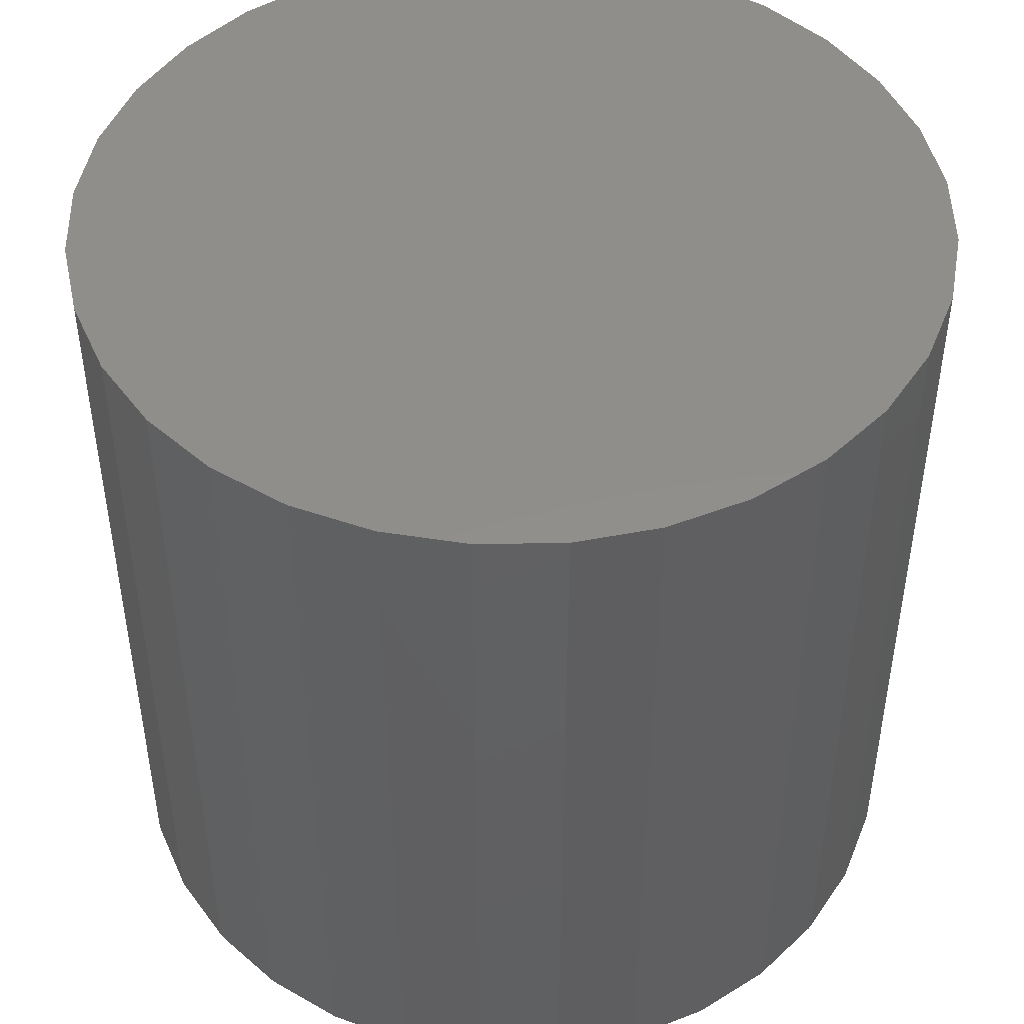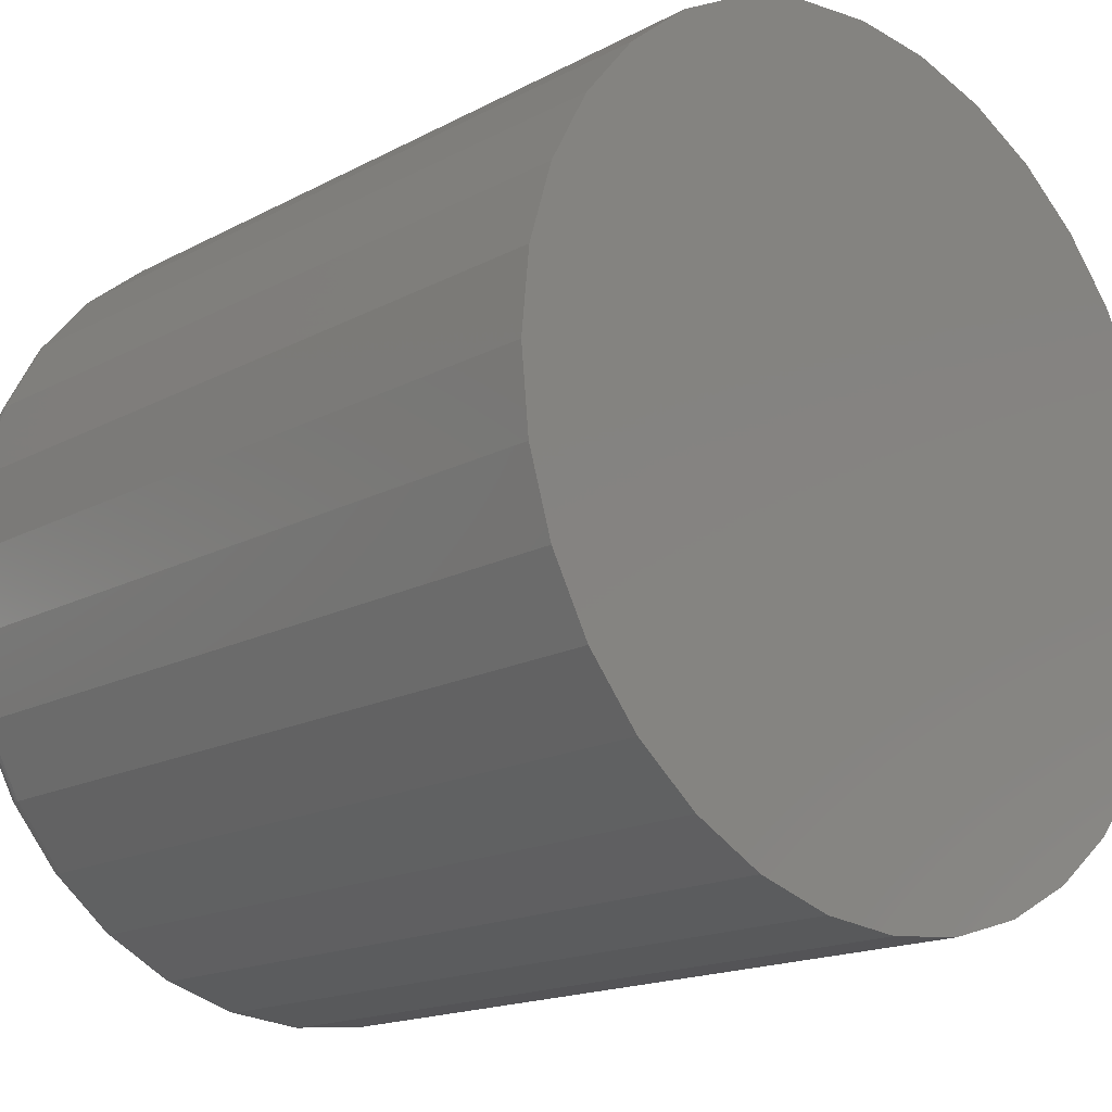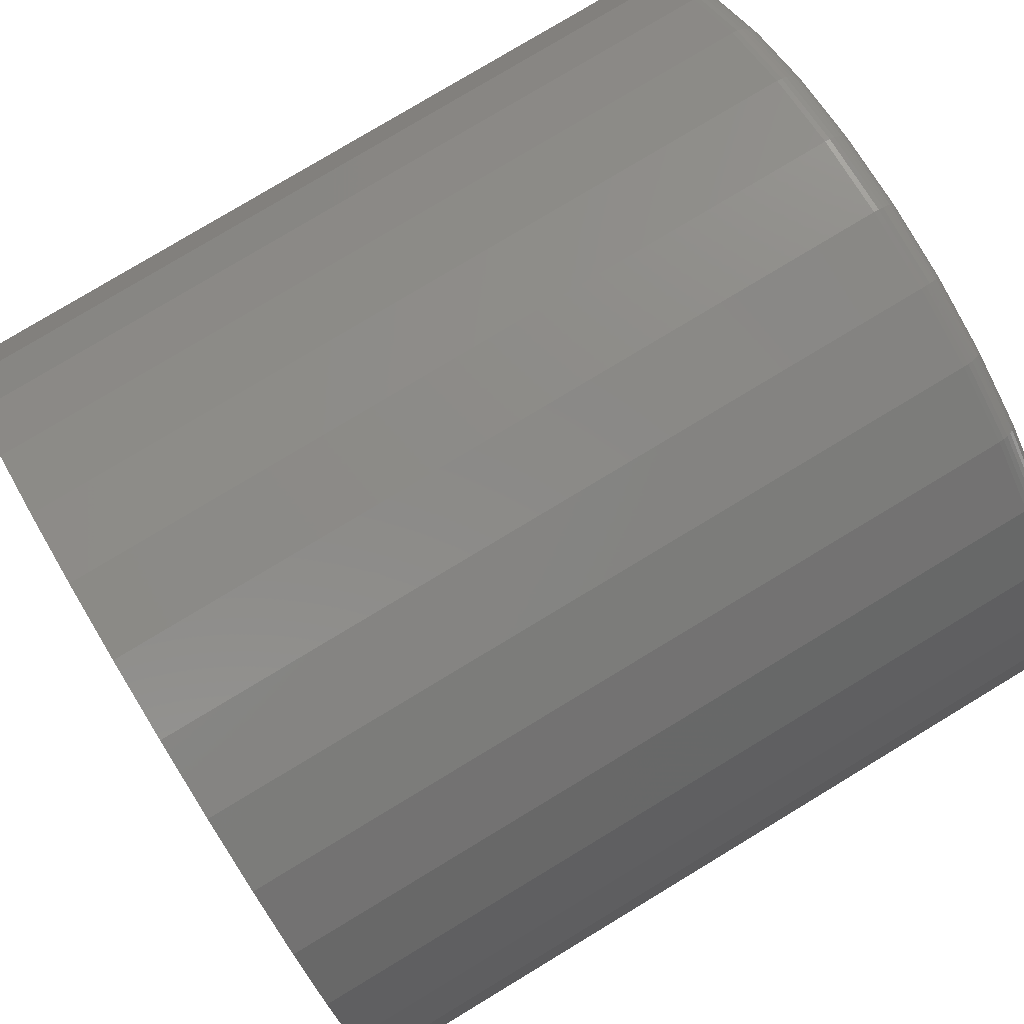
<metadata>
{"format":"stl","ext":"stl","renderer":"f3d","projection":"perspective","resolution":1024,"background":"white","views":[{"elev":47.2,"azim":-130.4,"up":"+Y"},{"elev":-16.7,"azim":137.1,"up":"+Z"},{"elev":79.3,"azim":-121.1,"up":"+Z"}]}
</metadata>
<code>
# stl→obj: 320 verts, 636 faces
v 0.4721 -0.25 0.3718
v 0.5187 -0.25 0.3718
v 0.4954 -0.25 0.3741
v 0.4497 -0.25 0.365
v 0.5411 -0.25 0.365
v 0.429 -0.25 0.354
v 0.5618 -0.25 0.354
v 0.5618 -0.25 0.1553
v 0.4497 -0.25 0.1442
v 0.5411 -0.25 0.1442
v 0.4721 -0.25 0.1374
v 0.5187 -0.25 0.1374
v 0.4954 -0.25 0.1351
v 0.5799 -0.25 0.3391
v 0.4109 -0.25 0.3391
v 0.5947 -0.25 0.321
v 0.396 -0.25 0.321
v 0.6058 -0.25 0.3003
v 0.385 -0.25 0.3003
v 0.6126 -0.25 0.2779
v 0.3782 -0.25 0.2779
v 0.6149 -0.25 0.2546
v 0.3759 -0.25 0.2546
v 0.6126 -0.25 0.2313
v 0.3782 -0.25 0.2313
v 0.6058 -0.25 0.2089
v 0.385 -0.25 0.2089
v 0.5947 -0.25 0.1882
v 0.396 -0.25 0.1882
v 0.5799 -0.25 0.1701
v 0.4109 -0.25 0.1701
v 0.429 -0.25 0.1553
v 0.6227 4.87e-17 0.2546
v 0.6227 -0.2422 0.2546
v 0.6203 4.856e-17 0.2298
v 0.6203 -0.2422 0.2298
v 0.613 4.816e-17 0.2059
v 0.613 -0.2422 0.2059
v 0.6012 4.751e-17 0.1839
v 0.6012 -0.2422 0.1839
v 0.5854 4.663e-17 0.1646
v 0.5854 -0.2422 0.1646
v 0.5661 4.556e-17 0.1488
v 0.5661 -0.2422 0.1488
v 0.5441 4.434e-17 0.137
v 0.5441 -0.2422 0.137
v 0.5202 4.301e-17 0.1297
v 0.5202 -0.2422 0.1297
v 0.4954 4.163e-17 0.1273
v 0.4954 -0.2422 0.1273
v 0.4706 4.025e-17 0.1297
v 0.4706 -0.2422 0.1297
v 0.4467 3.893e-17 0.137
v 0.4467 -0.2422 0.137
v 0.4247 3.771e-17 0.1488
v 0.4247 -0.2422 0.1488
v 0.4054 3.664e-17 0.1646
v 0.4054 -0.2422 0.1646
v 0.3895 3.576e-17 0.1839
v 0.3895 -0.2422 0.1839
v 0.3778 3.51e-17 0.2059
v 0.3778 -0.2422 0.2059
v 0.3705 3.47e-17 0.2298
v 0.3705 -0.2422 0.2298
v 0.3681 3.457e-17 0.2546
v 0.3681 -0.2422 0.2546
v 0.3705 3.47e-17 0.2794
v 0.3705 -0.2422 0.2794
v 0.3778 3.51e-17 0.3033
v 0.3778 -0.2422 0.3033
v 0.3895 3.576e-17 0.3253
v 0.3895 -0.2422 0.3253
v 0.4054 3.664e-17 0.3446
v 0.4054 -0.2422 0.3446
v 0.4247 3.771e-17 0.3605
v 0.4247 -0.2422 0.3605
v 0.4467 3.893e-17 0.3722
v 0.4467 -0.2422 0.3722
v 0.4706 4.025e-17 0.3795
v 0.4706 -0.2422 0.3795
v 0.4954 4.163e-17 0.3819
v 0.4954 -0.2422 0.3819
v 0.5202 4.301e-17 0.3795
v 0.5202 -0.2422 0.3795
v 0.5441 4.434e-17 0.3722
v 0.5441 -0.2422 0.3722
v 0.5661 4.556e-17 0.3605
v 0.5661 -0.2422 0.3605
v 0.5854 4.663e-17 0.3446
v 0.5854 -0.2422 0.3446
v 0.6012 4.751e-17 0.3253
v 0.6012 -0.2422 0.3253
v 0.613 4.816e-17 0.3033
v 0.613 -0.2422 0.3033
v 0.6203 4.856e-17 0.2794
v 0.6203 -0.2422 0.2794
v 0.3744 -0.2498 0.2546
v 0.3767 -0.2498 0.2782
v 0.3729 -0.2494 0.2546
v 0.3753 -0.2494 0.2785
v 0.3716 -0.2487 0.2546
v 0.3739 -0.2487 0.2788
v 0.3704 -0.2477 0.2546
v 0.3728 -0.2477 0.279
v 0.3694 -0.2465 0.2546
v 0.3718 -0.2465 0.2792
v 0.3687 -0.2452 0.2546
v 0.3711 -0.2452 0.2793
v 0.3682 -0.2437 0.2546
v 0.3707 -0.2437 0.2794
v 0.6141 -0.2498 0.2782
v 0.6164 -0.2498 0.2546
v 0.6155 -0.2494 0.2785
v 0.6179 -0.2494 0.2546
v 0.6168 -0.2487 0.2788
v 0.6192 -0.2487 0.2546
v 0.618 -0.2477 0.279
v 0.6204 -0.2477 0.2546
v 0.619 -0.2465 0.2792
v 0.6214 -0.2465 0.2546
v 0.6197 -0.2452 0.2793
v 0.6221 -0.2452 0.2546
v 0.6201 -0.2437 0.2794
v 0.6225 -0.2437 0.2546
v 0.6072 -0.2498 0.3009
v 0.6086 -0.2494 0.3015
v 0.6098 -0.2487 0.302
v 0.6109 -0.2477 0.3024
v 0.6118 -0.2465 0.3028
v 0.6125 -0.2452 0.3031
v 0.6129 -0.2437 0.3033
v 0.596 -0.2498 0.3218
v 0.5972 -0.2494 0.3227
v 0.5984 -0.2487 0.3234
v 0.5993 -0.2477 0.3241
v 0.6001 -0.2465 0.3246
v 0.6007 -0.2452 0.325
v 0.6011 -0.2437 0.3252
v 0.581 -0.2498 0.3402
v 0.582 -0.2494 0.3412
v 0.583 -0.2487 0.3422
v 0.5838 -0.2477 0.343
v 0.5845 -0.2465 0.3437
v 0.585 -0.2452 0.3442
v 0.5853 -0.2437 0.3445
v 0.5626 -0.2498 0.3552
v 0.5634 -0.2494 0.3564
v 0.5642 -0.2487 0.3576
v 0.5648 -0.2477 0.3586
v 0.5654 -0.2465 0.3594
v 0.5658 -0.2452 0.36
v 0.566 -0.2437 0.3603
v 0.5417 -0.2498 0.3664
v 0.5423 -0.2494 0.3678
v 0.5428 -0.2487 0.369
v 0.5432 -0.2477 0.3701
v 0.5436 -0.2465 0.371
v 0.5439 -0.2452 0.3717
v 0.5441 -0.2437 0.3721
v 0.519 -0.2498 0.3733
v 0.5193 -0.2494 0.3747
v 0.5196 -0.2487 0.3761
v 0.5198 -0.2477 0.3772
v 0.52 -0.2465 0.3782
v 0.5201 -0.2452 0.3789
v 0.5202 -0.2437 0.3793
v 0.4954 -0.2498 0.3756
v 0.4954 -0.2494 0.3771
v 0.4954 -0.2487 0.3784
v 0.4954 -0.2477 0.3796
v 0.4954 -0.2465 0.3806
v 0.4954 -0.2452 0.3813
v 0.4954 -0.2437 0.3818
v 0.4718 -0.2498 0.3733
v 0.4715 -0.2494 0.3747
v 0.4712 -0.2487 0.3761
v 0.471 -0.2477 0.3772
v 0.4708 -0.2465 0.3782
v 0.4707 -0.2452 0.3789
v 0.4706 -0.2437 0.3793
v 0.4491 -0.2498 0.3664
v 0.4485 -0.2494 0.3678
v 0.448 -0.2487 0.369
v 0.4476 -0.2477 0.3701
v 0.4472 -0.2465 0.371
v 0.4469 -0.2452 0.3717
v 0.4467 -0.2437 0.3721
v 0.4282 -0.2498 0.3552
v 0.4273 -0.2494 0.3564
v 0.4266 -0.2487 0.3576
v 0.4259 -0.2477 0.3586
v 0.4254 -0.2465 0.3594
v 0.425 -0.2452 0.36
v 0.4248 -0.2437 0.3603
v 0.4098 -0.2498 0.3402
v 0.4088 -0.2494 0.3412
v 0.4078 -0.2487 0.3422
v 0.407 -0.2477 0.343
v 0.4063 -0.2465 0.3437
v 0.4058 -0.2452 0.3442
v 0.4055 -0.2437 0.3445
v 0.3948 -0.2498 0.3218
v 0.3936 -0.2494 0.3227
v 0.3924 -0.2487 0.3234
v 0.3914 -0.2477 0.3241
v 0.3906 -0.2465 0.3246
v 0.39 -0.2452 0.325
v 0.3897 -0.2437 0.3252
v 0.3836 -0.2498 0.3009
v 0.3822 -0.2494 0.3015
v 0.381 -0.2487 0.302
v 0.3799 -0.2477 0.3024
v 0.379 -0.2465 0.3028
v 0.3783 -0.2452 0.3031
v 0.3779 -0.2437 0.3033
v 0.6141 -0.2498 0.231
v 0.6155 -0.2494 0.2307
v 0.6168 -0.2487 0.2304
v 0.618 -0.2477 0.2302
v 0.619 -0.2465 0.23
v 0.6197 -0.2452 0.2299
v 0.6201 -0.2437 0.2298
v 0.3767 -0.2498 0.231
v 0.3753 -0.2494 0.2307
v 0.3739 -0.2487 0.2304
v 0.3728 -0.2477 0.2302
v 0.3718 -0.2465 0.23
v 0.3711 -0.2452 0.2299
v 0.3707 -0.2437 0.2298
v 0.3836 -0.2498 0.2083
v 0.3822 -0.2494 0.2077
v 0.381 -0.2487 0.2072
v 0.3799 -0.2477 0.2068
v 0.379 -0.2465 0.2064
v 0.3783 -0.2452 0.2061
v 0.3779 -0.2437 0.2059
v 0.3948 -0.2498 0.1874
v 0.3936 -0.2494 0.1866
v 0.3924 -0.2487 0.1858
v 0.3914 -0.2477 0.1852
v 0.3906 -0.2465 0.1846
v 0.39 -0.2452 0.1842
v 0.3897 -0.2437 0.184
v 0.4098 -0.2498 0.169
v 0.4088 -0.2494 0.168
v 0.4078 -0.2487 0.167
v 0.407 -0.2477 0.1662
v 0.4063 -0.2465 0.1655
v 0.4058 -0.2452 0.165
v 0.4055 -0.2437 0.1647
v 0.4282 -0.2498 0.154
v 0.4273 -0.2494 0.1528
v 0.4266 -0.2487 0.1516
v 0.4259 -0.2477 0.1507
v 0.4254 -0.2465 0.1499
v 0.425 -0.2452 0.1493
v 0.4248 -0.2437 0.1489
v 0.4491 -0.2498 0.1428
v 0.4485 -0.2494 0.1414
v 0.448 -0.2487 0.1402
v 0.4476 -0.2477 0.1391
v 0.4472 -0.2465 0.1382
v 0.4469 -0.2452 0.1375
v 0.4467 -0.2437 0.1371
v 0.4718 -0.2498 0.1359
v 0.4715 -0.2494 0.1345
v 0.4712 -0.2487 0.1332
v 0.471 -0.2477 0.132
v 0.4708 -0.2465 0.131
v 0.4707 -0.2452 0.1303
v 0.4706 -0.2437 0.1299
v 0.4954 -0.2498 0.1336
v 0.4954 -0.2494 0.1321
v 0.4954 -0.2487 0.1308
v 0.4954 -0.2477 0.1296
v 0.4954 -0.2465 0.1286
v 0.4954 -0.2452 0.1279
v 0.4954 -0.2437 0.1275
v 0.519 -0.2498 0.1359
v 0.5193 -0.2494 0.1345
v 0.5196 -0.2487 0.1332
v 0.5198 -0.2477 0.132
v 0.52 -0.2465 0.131
v 0.5201 -0.2452 0.1303
v 0.5202 -0.2437 0.1299
v 0.5417 -0.2498 0.1428
v 0.5423 -0.2494 0.1414
v 0.5428 -0.2487 0.1402
v 0.5432 -0.2477 0.1391
v 0.5436 -0.2465 0.1382
v 0.5439 -0.2452 0.1375
v 0.5441 -0.2437 0.1371
v 0.5626 -0.2498 0.154
v 0.5634 -0.2494 0.1528
v 0.5642 -0.2487 0.1516
v 0.5648 -0.2477 0.1507
v 0.5654 -0.2465 0.1499
v 0.5658 -0.2452 0.1493
v 0.566 -0.2437 0.1489
v 0.581 -0.2498 0.169
v 0.582 -0.2494 0.168
v 0.583 -0.2487 0.167
v 0.5838 -0.2477 0.1662
v 0.5845 -0.2465 0.1655
v 0.585 -0.2452 0.165
v 0.5853 -0.2437 0.1647
v 0.596 -0.2498 0.1874
v 0.5972 -0.2494 0.1866
v 0.5984 -0.2487 0.1858
v 0.5993 -0.2477 0.1852
v 0.6001 -0.2465 0.1846
v 0.6007 -0.2452 0.1842
v 0.6011 -0.2437 0.184
v 0.6072 -0.2498 0.2083
v 0.6086 -0.2494 0.2077
v 0.6098 -0.2487 0.2072
v 0.6109 -0.2477 0.2068
v 0.6118 -0.2465 0.2064
v 0.6125 -0.2452 0.2061
v 0.6129 -0.2437 0.2059
f 1 2 3
f 2 1 4
f 2 4 5
f 5 4 6
f 5 6 7
f 8 9 10
f 10 9 11
f 10 11 12
f 12 11 13
f 7 6 14
f 14 6 15
f 14 15 16
f 16 15 17
f 16 17 18
f 18 17 19
f 18 19 20
f 20 19 21
f 20 21 22
f 22 21 23
f 22 23 24
f 24 23 25
f 24 25 26
f 26 25 27
f 26 27 28
f 28 27 29
f 28 29 30
f 30 29 31
f 30 31 8
f 8 31 32
f 8 32 9
f 33 34 35
f 35 34 36
f 35 36 37
f 37 36 38
f 37 38 39
f 39 38 40
f 39 40 41
f 41 40 42
f 41 42 43
f 43 42 44
f 43 44 45
f 45 44 46
f 45 46 47
f 47 46 48
f 47 48 49
f 49 48 50
f 49 50 51
f 51 50 52
f 51 52 53
f 53 52 54
f 53 54 55
f 55 54 56
f 55 56 57
f 57 56 58
f 57 58 59
f 59 58 60
f 59 60 61
f 61 60 62
f 61 62 63
f 63 62 64
f 63 64 65
f 65 64 66
f 65 66 67
f 67 66 68
f 67 68 69
f 69 68 70
f 69 70 71
f 71 70 72
f 71 72 73
f 73 72 74
f 73 74 75
f 75 74 76
f 75 76 77
f 77 76 78
f 77 78 79
f 79 78 80
f 79 80 81
f 81 80 82
f 81 82 83
f 83 82 84
f 83 84 85
f 85 84 86
f 85 86 87
f 87 86 88
f 87 88 89
f 89 88 90
f 89 90 91
f 91 90 92
f 91 92 93
f 93 92 94
f 93 94 95
f 95 94 96
f 95 96 33
f 33 96 34
f 23 21 97
f 97 21 98
f 97 98 99
f 99 98 100
f 99 100 101
f 101 100 102
f 101 102 103
f 103 102 104
f 103 104 105
f 105 104 106
f 105 106 107
f 107 106 108
f 107 108 109
f 109 108 110
f 109 110 66
f 66 110 68
f 20 22 111
f 111 22 112
f 111 112 113
f 113 112 114
f 113 114 115
f 115 114 116
f 115 116 117
f 117 116 118
f 117 118 119
f 119 118 120
f 119 120 121
f 121 120 122
f 121 122 123
f 123 122 124
f 123 124 96
f 96 124 34
f 18 20 125
f 125 20 111
f 125 111 126
f 126 111 113
f 126 113 127
f 127 113 115
f 127 115 128
f 128 115 117
f 128 117 129
f 129 117 119
f 129 119 130
f 130 119 121
f 130 121 131
f 131 121 123
f 131 123 94
f 94 123 96
f 16 18 132
f 132 18 125
f 132 125 133
f 133 125 126
f 133 126 134
f 134 126 127
f 134 127 135
f 135 127 128
f 135 128 136
f 136 128 129
f 136 129 137
f 137 129 130
f 137 130 138
f 138 130 131
f 138 131 92
f 92 131 94
f 14 16 139
f 139 16 132
f 139 132 140
f 140 132 133
f 140 133 141
f 141 133 134
f 141 134 142
f 142 134 135
f 142 135 143
f 143 135 136
f 143 136 144
f 144 136 137
f 144 137 145
f 145 137 138
f 145 138 90
f 90 138 92
f 7 14 146
f 146 14 139
f 146 139 147
f 147 139 140
f 147 140 148
f 148 140 141
f 148 141 149
f 149 141 142
f 149 142 150
f 150 142 143
f 150 143 151
f 151 143 144
f 151 144 152
f 152 144 145
f 152 145 88
f 88 145 90
f 5 7 153
f 153 7 146
f 153 146 154
f 154 146 147
f 154 147 155
f 155 147 148
f 155 148 156
f 156 148 149
f 156 149 157
f 157 149 150
f 157 150 158
f 158 150 151
f 158 151 159
f 159 151 152
f 159 152 86
f 86 152 88
f 2 5 160
f 160 5 153
f 160 153 161
f 161 153 154
f 161 154 162
f 162 154 155
f 162 155 163
f 163 155 156
f 163 156 164
f 164 156 157
f 164 157 165
f 165 157 158
f 165 158 166
f 166 158 159
f 166 159 84
f 84 159 86
f 3 2 167
f 167 2 160
f 167 160 168
f 168 160 161
f 168 161 169
f 169 161 162
f 169 162 170
f 170 162 163
f 170 163 171
f 171 163 164
f 171 164 172
f 172 164 165
f 172 165 173
f 173 165 166
f 173 166 82
f 82 166 84
f 1 3 174
f 174 3 167
f 174 167 175
f 175 167 168
f 175 168 176
f 176 168 169
f 176 169 177
f 177 169 170
f 177 170 178
f 178 170 171
f 178 171 179
f 179 171 172
f 179 172 180
f 180 172 173
f 180 173 80
f 80 173 82
f 4 1 181
f 181 1 174
f 181 174 182
f 182 174 175
f 182 175 183
f 183 175 176
f 183 176 184
f 184 176 177
f 184 177 185
f 185 177 178
f 185 178 186
f 186 178 179
f 186 179 187
f 187 179 180
f 187 180 78
f 78 180 80
f 6 4 188
f 188 4 181
f 188 181 189
f 189 181 182
f 189 182 190
f 190 182 183
f 190 183 191
f 191 183 184
f 191 184 192
f 192 184 185
f 192 185 193
f 193 185 186
f 193 186 194
f 194 186 187
f 194 187 76
f 76 187 78
f 15 6 195
f 195 6 188
f 195 188 196
f 196 188 189
f 196 189 197
f 197 189 190
f 197 190 198
f 198 190 191
f 198 191 199
f 199 191 192
f 199 192 200
f 200 192 193
f 200 193 201
f 201 193 194
f 201 194 74
f 74 194 76
f 17 15 202
f 202 15 195
f 202 195 203
f 203 195 196
f 203 196 204
f 204 196 197
f 204 197 205
f 205 197 198
f 205 198 206
f 206 198 199
f 206 199 207
f 207 199 200
f 207 200 208
f 208 200 201
f 208 201 72
f 72 201 74
f 19 17 209
f 209 17 202
f 209 202 210
f 210 202 203
f 210 203 211
f 211 203 204
f 211 204 212
f 212 204 205
f 212 205 213
f 213 205 206
f 213 206 214
f 214 206 207
f 214 207 215
f 215 207 208
f 215 208 70
f 70 208 72
f 21 19 98
f 98 19 209
f 98 209 100
f 100 209 210
f 100 210 102
f 102 210 211
f 102 211 104
f 104 211 212
f 104 212 106
f 106 212 213
f 106 213 108
f 108 213 214
f 108 214 110
f 110 214 215
f 110 215 68
f 68 215 70
f 22 24 112
f 112 24 216
f 112 216 114
f 114 216 217
f 114 217 116
f 116 217 218
f 116 218 118
f 118 218 219
f 118 219 120
f 120 219 220
f 120 220 122
f 122 220 221
f 122 221 124
f 124 221 222
f 124 222 34
f 34 222 36
f 25 23 223
f 223 23 97
f 223 97 224
f 224 97 99
f 224 99 225
f 225 99 101
f 225 101 226
f 226 101 103
f 226 103 227
f 227 103 105
f 227 105 228
f 228 105 107
f 228 107 229
f 229 107 109
f 229 109 64
f 64 109 66
f 27 25 230
f 230 25 223
f 230 223 231
f 231 223 224
f 231 224 232
f 232 224 225
f 232 225 233
f 233 225 226
f 233 226 234
f 234 226 227
f 234 227 235
f 235 227 228
f 235 228 236
f 236 228 229
f 236 229 62
f 62 229 64
f 29 27 237
f 237 27 230
f 237 230 238
f 238 230 231
f 238 231 239
f 239 231 232
f 239 232 240
f 240 232 233
f 240 233 241
f 241 233 234
f 241 234 242
f 242 234 235
f 242 235 243
f 243 235 236
f 243 236 60
f 60 236 62
f 31 29 244
f 244 29 237
f 244 237 245
f 245 237 238
f 245 238 246
f 246 238 239
f 246 239 247
f 247 239 240
f 247 240 248
f 248 240 241
f 248 241 249
f 249 241 242
f 249 242 250
f 250 242 243
f 250 243 58
f 58 243 60
f 32 31 251
f 251 31 244
f 251 244 252
f 252 244 245
f 252 245 253
f 253 245 246
f 253 246 254
f 254 246 247
f 254 247 255
f 255 247 248
f 255 248 256
f 256 248 249
f 256 249 257
f 257 249 250
f 257 250 56
f 56 250 58
f 9 32 258
f 258 32 251
f 258 251 259
f 259 251 252
f 259 252 260
f 260 252 253
f 260 253 261
f 261 253 254
f 261 254 262
f 262 254 255
f 262 255 263
f 263 255 256
f 263 256 264
f 264 256 257
f 264 257 54
f 54 257 56
f 11 9 265
f 265 9 258
f 265 258 266
f 266 258 259
f 266 259 267
f 267 259 260
f 267 260 268
f 268 260 261
f 268 261 269
f 269 261 262
f 269 262 270
f 270 262 263
f 270 263 271
f 271 263 264
f 271 264 52
f 52 264 54
f 13 11 272
f 272 11 265
f 272 265 273
f 273 265 266
f 273 266 274
f 274 266 267
f 274 267 275
f 275 267 268
f 275 268 276
f 276 268 269
f 276 269 277
f 277 269 270
f 277 270 278
f 278 270 271
f 278 271 50
f 50 271 52
f 12 13 279
f 279 13 272
f 279 272 280
f 280 272 273
f 280 273 281
f 281 273 274
f 281 274 282
f 282 274 275
f 282 275 283
f 283 275 276
f 283 276 284
f 284 276 277
f 284 277 285
f 285 277 278
f 285 278 48
f 48 278 50
f 10 12 286
f 286 12 279
f 286 279 287
f 287 279 280
f 287 280 288
f 288 280 281
f 288 281 289
f 289 281 282
f 289 282 290
f 290 282 283
f 290 283 291
f 291 283 284
f 291 284 292
f 292 284 285
f 292 285 46
f 46 285 48
f 8 10 293
f 293 10 286
f 293 286 294
f 294 286 287
f 294 287 295
f 295 287 288
f 295 288 296
f 296 288 289
f 296 289 297
f 297 289 290
f 297 290 298
f 298 290 291
f 298 291 299
f 299 291 292
f 299 292 44
f 44 292 46
f 30 8 300
f 300 8 293
f 300 293 301
f 301 293 294
f 301 294 302
f 302 294 295
f 302 295 303
f 303 295 296
f 303 296 304
f 304 296 297
f 304 297 305
f 305 297 298
f 305 298 306
f 306 298 299
f 306 299 42
f 42 299 44
f 28 30 307
f 307 30 300
f 307 300 308
f 308 300 301
f 308 301 309
f 309 301 302
f 309 302 310
f 310 302 303
f 310 303 311
f 311 303 304
f 311 304 312
f 312 304 305
f 312 305 313
f 313 305 306
f 313 306 40
f 40 306 42
f 26 28 314
f 314 28 307
f 314 307 315
f 315 307 308
f 315 308 316
f 316 308 309
f 316 309 317
f 317 309 310
f 317 310 318
f 318 310 311
f 318 311 319
f 319 311 312
f 319 312 320
f 320 312 313
f 320 313 38
f 38 313 40
f 24 26 216
f 216 26 314
f 216 314 217
f 217 314 315
f 217 315 218
f 218 315 316
f 218 316 219
f 219 316 317
f 219 317 220
f 220 317 318
f 220 318 221
f 221 318 319
f 221 319 222
f 222 319 320
f 222 320 36
f 36 320 38
f 81 83 79
f 77 79 83
f 85 77 83
f 75 77 85
f 87 75 85
f 45 53 43
f 51 53 45
f 47 51 45
f 49 51 47
f 53 55 43
f 43 55 57
f 43 57 41
f 41 57 59
f 41 59 39
f 39 59 61
f 39 61 37
f 37 61 63
f 37 63 35
f 35 63 65
f 35 65 33
f 33 65 67
f 33 67 95
f 95 67 69
f 95 69 93
f 93 69 71
f 93 71 91
f 91 71 73
f 91 73 89
f 89 73 75
f 89 75 87

</code>
